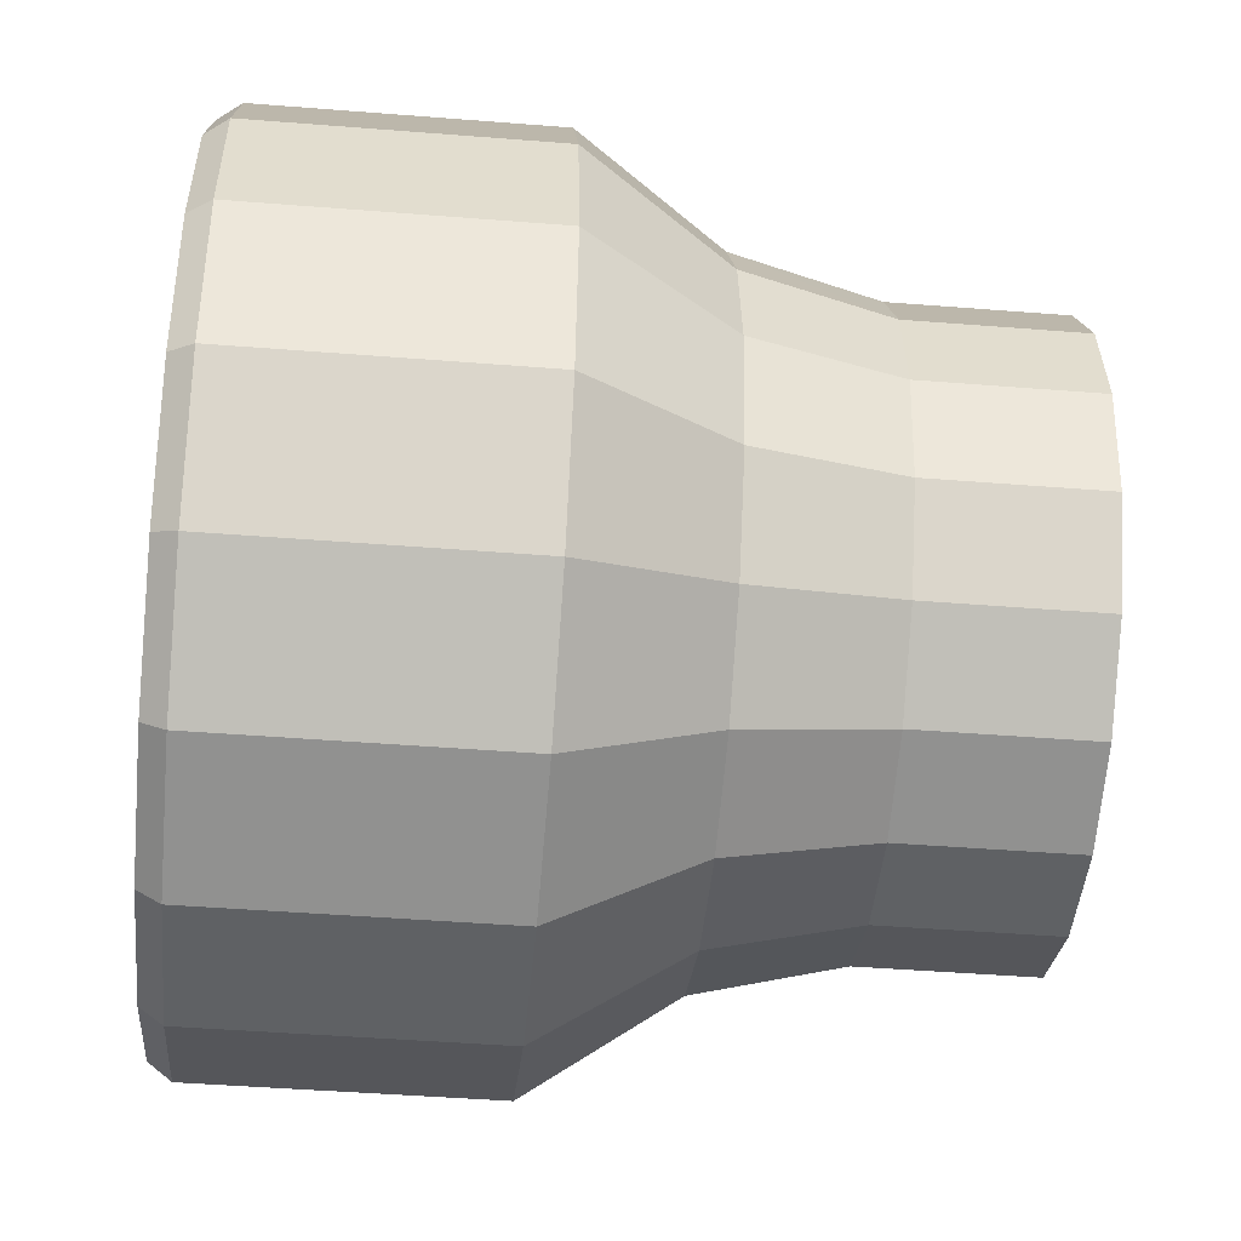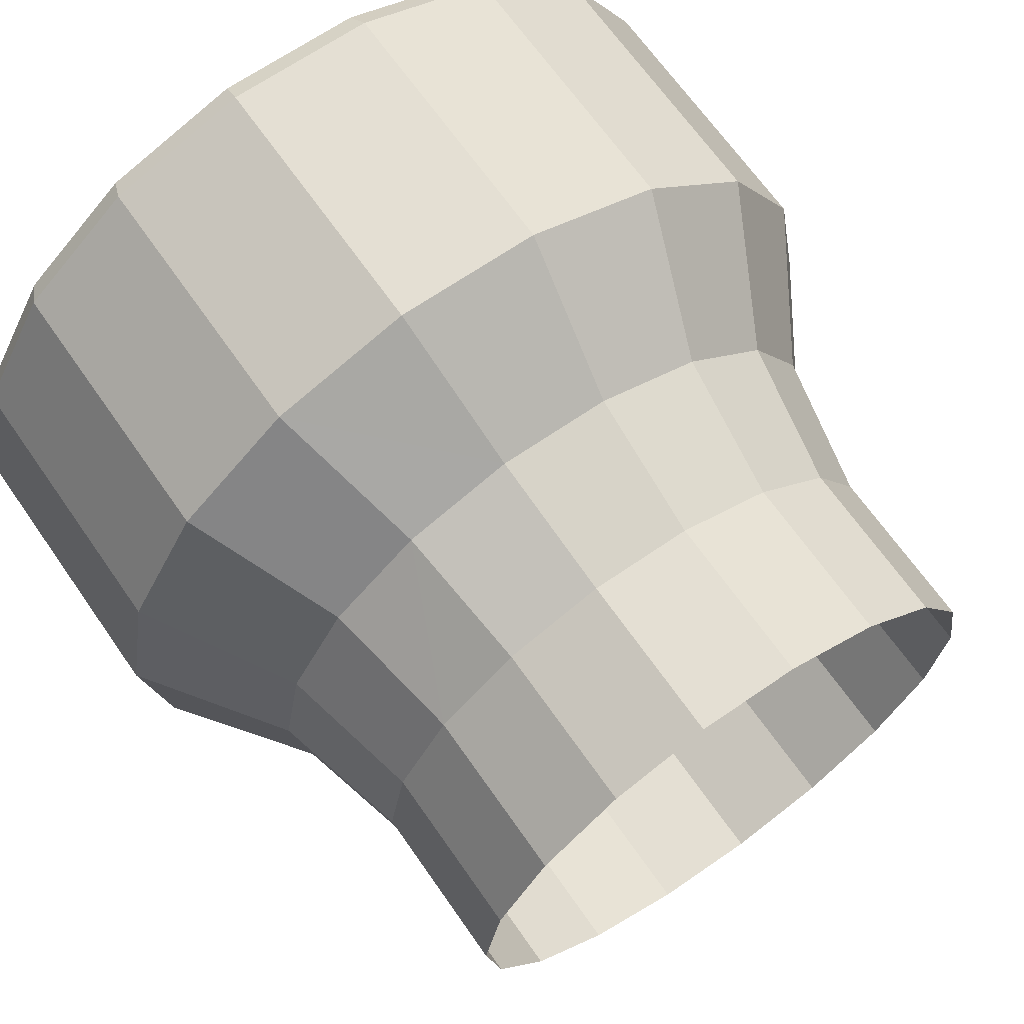
<metadata>
{"format":"obj","ext":"obj","renderer":"f3d","projection":"perspective","resolution":1024,"background":"white","views":[{"elev":-45.9,"azim":174.8,"up":"+Z"},{"elev":66.7,"azim":-124.8,"up":"+Z"}]}
</metadata>
<code>
v 0.01036 -0.1774 0.1851
v 0.01623 -0.1774 0.1851
v 0.01623 -0.1768 0.1886
v 0.01036 -0.1774 0.1851
v 0.01623 -0.1768 0.1886
v 0.01036 -0.1768 0.1886
v 0.01036 -0.1768 0.1886
v 0.01623 -0.1768 0.1886
v 0.01623 -0.175 0.1917
v 0.01036 -0.1768 0.1886
v 0.01623 -0.175 0.1917
v 0.01036 -0.175 0.1917
v 0.01036 -0.175 0.1917
v 0.01623 -0.175 0.1917
v 0.01623 -0.1722 0.194
v 0.01036 -0.175 0.1917
v 0.01623 -0.1722 0.194
v 0.01036 -0.1722 0.194
v 0.01036 -0.1722 0.194
v 0.01623 -0.1722 0.194
v 0.01623 -0.1689 0.1952
v 0.01036 -0.1722 0.194
v 0.01623 -0.1689 0.1952
v 0.01036 -0.1689 0.1952
v 0.01036 -0.1689 0.1952
v 0.01623 -0.1689 0.1952
v 0.01623 -0.1653 0.1952
v 0.01036 -0.1689 0.1952
v 0.01623 -0.1653 0.1952
v 0.01036 -0.1653 0.1952
v 0.01036 -0.1653 0.1952
v 0.01623 -0.1653 0.1952
v 0.01623 -0.1619 0.194
v 0.01036 -0.1653 0.1952
v 0.01623 -0.1619 0.194
v 0.01036 -0.1619 0.194
v 0.01036 -0.1619 0.194
v 0.01623 -0.1619 0.194
v 0.01623 -0.1592 0.1917
v 0.01036 -0.1619 0.194
v 0.01623 -0.1592 0.1917
v 0.01036 -0.1592 0.1917
v 0.01036 -0.1592 0.1917
v 0.01623 -0.1592 0.1917
v 0.01623 -0.1574 0.1886
v 0.01036 -0.1592 0.1917
v 0.01623 -0.1574 0.1886
v 0.01036 -0.1574 0.1886
v 0.01036 -0.1574 0.1886
v 0.01623 -0.1574 0.1886
v 0.01623 -0.1568 0.1851
v 0.01036 -0.1574 0.1886
v 0.01623 -0.1568 0.1851
v 0.01036 -0.1568 0.1851
v 0.01036 -0.1568 0.1851
v 0.01623 -0.1568 0.1851
v 0.01623 -0.1574 0.1815
v 0.01036 -0.1568 0.1851
v 0.01623 -0.1574 0.1815
v 0.01036 -0.1574 0.1815
v 0.01036 -0.1574 0.1815
v 0.01623 -0.1574 0.1815
v 0.01623 -0.1592 0.1784
v 0.01036 -0.1574 0.1815
v 0.01623 -0.1592 0.1784
v 0.01036 -0.1592 0.1784
v 0.01036 -0.1592 0.1784
v 0.01623 -0.1592 0.1784
v 0.01623 -0.1619 0.1761
v 0.01036 -0.1592 0.1784
v 0.01623 -0.1619 0.1761
v 0.01036 -0.1619 0.1761
v 0.01036 -0.1619 0.1761
v 0.01623 -0.1619 0.1761
v 0.01623 -0.1653 0.1749
v 0.01036 -0.1619 0.1761
v 0.01623 -0.1653 0.1749
v 0.01036 -0.1653 0.1749
v 0.01036 -0.1653 0.1749
v 0.01623 -0.1653 0.1749
v 0.01623 -0.1689 0.1749
v 0.01036 -0.1653 0.1749
v 0.01623 -0.1689 0.1749
v 0.01036 -0.1689 0.1749
v 0.01036 -0.1689 0.1749
v 0.01623 -0.1689 0.1749
v 0.01623 -0.1722 0.1761
v 0.01036 -0.1689 0.1749
v 0.01623 -0.1722 0.1761
v 0.01036 -0.1722 0.1761
v 0.01036 -0.1722 0.1761
v 0.01623 -0.1722 0.1761
v 0.01623 -0.175 0.1784
v 0.01036 -0.1722 0.1761
v 0.01623 -0.175 0.1784
v 0.01036 -0.175 0.1784
v 0.01036 -0.175 0.1784
v 0.01623 -0.175 0.1784
v 0.01623 -0.1768 0.1815
v 0.01036 -0.175 0.1784
v 0.01623 -0.1768 0.1815
v 0.01036 -0.1768 0.1815
v 0.01036 -0.1768 0.1815
v 0.01623 -0.1768 0.1815
v 0.01623 -0.1774 0.1851
v 0.01036 -0.1768 0.1815
v 0.01623 -0.1774 0.1851
v 0.01036 -0.1774 0.1851
v 0.02116 -0.1786 0.1851
v 0.02116 -0.1779 0.189
v 0.01623 -0.1768 0.1886
v 0.02116 -0.1786 0.1851
v 0.01623 -0.1768 0.1886
v 0.01623 -0.1774 0.1851
v 0.02116 -0.1779 0.189
v 0.02116 -0.1759 0.1924
v 0.01623 -0.175 0.1917
v 0.02116 -0.1779 0.189
v 0.01623 -0.175 0.1917
v 0.01623 -0.1768 0.1886
v 0.02116 -0.1759 0.1924
v 0.02116 -0.1728 0.195
v 0.01623 -0.1722 0.194
v 0.02116 -0.1759 0.1924
v 0.01623 -0.1722 0.194
v 0.01623 -0.175 0.1917
v 0.02116 -0.1728 0.195
v 0.02116 -0.1691 0.1964
v 0.01623 -0.1689 0.1952
v 0.02116 -0.1728 0.195
v 0.01623 -0.1689 0.1952
v 0.01623 -0.1722 0.194
v 0.02116 -0.1691 0.1964
v 0.02116 -0.1651 0.1964
v 0.01623 -0.1653 0.1952
v 0.02116 -0.1691 0.1964
v 0.01623 -0.1653 0.1952
v 0.01623 -0.1689 0.1952
v 0.02116 -0.1651 0.1964
v 0.02116 -0.1613 0.195
v 0.01623 -0.1619 0.194
v 0.02116 -0.1651 0.1964
v 0.01623 -0.1619 0.194
v 0.01623 -0.1653 0.1952
v 0.02116 -0.1613 0.195
v 0.02116 -0.1583 0.1924
v 0.01623 -0.1592 0.1917
v 0.02116 -0.1613 0.195
v 0.01623 -0.1592 0.1917
v 0.01623 -0.1619 0.194
v 0.02116 -0.1583 0.1924
v 0.02116 -0.1563 0.189
v 0.01623 -0.1574 0.1886
v 0.02116 -0.1583 0.1924
v 0.01623 -0.1574 0.1886
v 0.01623 -0.1592 0.1917
v 0.02116 -0.1563 0.189
v 0.02116 -0.1556 0.1851
v 0.01623 -0.1568 0.1851
v 0.02116 -0.1563 0.189
v 0.01623 -0.1568 0.1851
v 0.01623 -0.1574 0.1886
v 0.02116 -0.1556 0.1851
v 0.02116 -0.1563 0.1811
v 0.01623 -0.1574 0.1815
v 0.02116 -0.1556 0.1851
v 0.01623 -0.1574 0.1815
v 0.01623 -0.1568 0.1851
v 0.02116 -0.1563 0.1811
v 0.02116 -0.1583 0.1777
v 0.01623 -0.1592 0.1784
v 0.02116 -0.1563 0.1811
v 0.01623 -0.1592 0.1784
v 0.01623 -0.1574 0.1815
v 0.02116 -0.1583 0.1777
v 0.02116 -0.1613 0.1751
v 0.01623 -0.1619 0.1761
v 0.02116 -0.1583 0.1777
v 0.01623 -0.1619 0.1761
v 0.01623 -0.1592 0.1784
v 0.02116 -0.1613 0.1751
v 0.02116 -0.1651 0.1738
v 0.01623 -0.1653 0.1749
v 0.02116 -0.1613 0.1751
v 0.01623 -0.1653 0.1749
v 0.01623 -0.1619 0.1761
v 0.02116 -0.1651 0.1738
v 0.02116 -0.1691 0.1738
v 0.01623 -0.1689 0.1749
v 0.02116 -0.1651 0.1738
v 0.01623 -0.1689 0.1749
v 0.01623 -0.1653 0.1749
v 0.02116 -0.1691 0.1738
v 0.02116 -0.1728 0.1751
v 0.01623 -0.1722 0.1761
v 0.02116 -0.1691 0.1738
v 0.01623 -0.1722 0.1761
v 0.01623 -0.1689 0.1749
v 0.02116 -0.1728 0.1751
v 0.02116 -0.1759 0.1777
v 0.01623 -0.175 0.1784
v 0.02116 -0.1728 0.1751
v 0.01623 -0.175 0.1784
v 0.01623 -0.1722 0.1761
v 0.02116 -0.1759 0.1777
v 0.02116 -0.1779 0.1811
v 0.01623 -0.1768 0.1815
v 0.02116 -0.1759 0.1777
v 0.01623 -0.1768 0.1815
v 0.01623 -0.175 0.1784
v 0.02116 -0.1779 0.1811
v 0.02116 -0.1786 0.1851
v 0.01623 -0.1774 0.1851
v 0.02116 -0.1779 0.1811
v 0.01623 -0.1774 0.1851
v 0.01623 -0.1768 0.1815
v 0.02609 -0.182 0.1851
v 0.03607 -0.182 0.1851
v 0.03607 -0.1811 0.1902
v 0.02609 -0.182 0.1851
v 0.03607 -0.1811 0.1902
v 0.02609 -0.1811 0.1902
v 0.02609 -0.1811 0.1902
v 0.03607 -0.1811 0.1902
v 0.03607 -0.1785 0.1946
v 0.02609 -0.1811 0.1902
v 0.03607 -0.1785 0.1946
v 0.02609 -0.1785 0.1946
v 0.02609 -0.1785 0.1946
v 0.03607 -0.1785 0.1946
v 0.03607 -0.1745 0.1979
v 0.02609 -0.1785 0.1946
v 0.03607 -0.1745 0.1979
v 0.02609 -0.1745 0.1979
v 0.02609 -0.1745 0.1979
v 0.03607 -0.1745 0.1979
v 0.03607 -0.1697 0.1997
v 0.02609 -0.1745 0.1979
v 0.03607 -0.1697 0.1997
v 0.02609 -0.1697 0.1997
v 0.02609 -0.1697 0.1997
v 0.03607 -0.1697 0.1997
v 0.03607 -0.1645 0.1997
v 0.02609 -0.1697 0.1997
v 0.03607 -0.1645 0.1997
v 0.02609 -0.1645 0.1997
v 0.02609 -0.1645 0.1997
v 0.03607 -0.1645 0.1997
v 0.03607 -0.1596 0.1979
v 0.02609 -0.1645 0.1997
v 0.03607 -0.1596 0.1979
v 0.02609 -0.1596 0.1979
v 0.02609 -0.1596 0.1979
v 0.03607 -0.1596 0.1979
v 0.03607 -0.1557 0.1946
v 0.02609 -0.1596 0.1979
v 0.03607 -0.1557 0.1946
v 0.02609 -0.1557 0.1946
v 0.02609 -0.1557 0.1946
v 0.03607 -0.1557 0.1946
v 0.03607 -0.1531 0.1902
v 0.02609 -0.1557 0.1946
v 0.03607 -0.1531 0.1902
v 0.02609 -0.1531 0.1902
v 0.02609 -0.1531 0.1902
v 0.03607 -0.1531 0.1902
v 0.03607 -0.1522 0.1851
v 0.02609 -0.1531 0.1902
v 0.03607 -0.1522 0.1851
v 0.02609 -0.1522 0.1851
v 0.02609 -0.1522 0.1851
v 0.03607 -0.1522 0.1851
v 0.03607 -0.1531 0.18
v 0.02609 -0.1522 0.1851
v 0.03607 -0.1531 0.18
v 0.02609 -0.1531 0.18
v 0.02609 -0.1531 0.18
v 0.03607 -0.1531 0.18
v 0.03607 -0.1557 0.1755
v 0.02609 -0.1531 0.18
v 0.03607 -0.1557 0.1755
v 0.02609 -0.1557 0.1755
v 0.02609 -0.1557 0.1755
v 0.03607 -0.1557 0.1755
v 0.03607 -0.1596 0.1722
v 0.02609 -0.1557 0.1755
v 0.03607 -0.1596 0.1722
v 0.02609 -0.1596 0.1722
v 0.02609 -0.1596 0.1722
v 0.03607 -0.1596 0.1722
v 0.03607 -0.1645 0.1704
v 0.02609 -0.1596 0.1722
v 0.03607 -0.1645 0.1704
v 0.02609 -0.1645 0.1704
v 0.02609 -0.1645 0.1704
v 0.03607 -0.1645 0.1704
v 0.03607 -0.1697 0.1704
v 0.02609 -0.1645 0.1704
v 0.03607 -0.1697 0.1704
v 0.02609 -0.1697 0.1704
v 0.02609 -0.1697 0.1704
v 0.03607 -0.1697 0.1704
v 0.03607 -0.1745 0.1722
v 0.02609 -0.1697 0.1704
v 0.03607 -0.1745 0.1722
v 0.02609 -0.1745 0.1722
v 0.02609 -0.1745 0.1722
v 0.03607 -0.1745 0.1722
v 0.03607 -0.1785 0.1755
v 0.02609 -0.1745 0.1722
v 0.03607 -0.1785 0.1755
v 0.02609 -0.1785 0.1755
v 0.02609 -0.1785 0.1755
v 0.03607 -0.1785 0.1755
v 0.03607 -0.1811 0.18
v 0.02609 -0.1785 0.1755
v 0.03607 -0.1811 0.18
v 0.02609 -0.1811 0.18
v 0.02609 -0.1811 0.18
v 0.03607 -0.1811 0.18
v 0.03607 -0.182 0.1851
v 0.02609 -0.1811 0.18
v 0.03607 -0.182 0.1851
v 0.02609 -0.182 0.1851
v 0.03607 -0.1811 0.1902
v 0.03607 -0.182 0.1851
v 0.03685 -0.1814 0.1851
v 0.03607 -0.1811 0.1902
v 0.03685 -0.1814 0.1851
v 0.03685 -0.1805 0.19
v 0.03607 -0.1785 0.1946
v 0.03607 -0.1811 0.1902
v 0.03685 -0.1805 0.19
v 0.03607 -0.1785 0.1946
v 0.03685 -0.1805 0.19
v 0.03685 -0.178 0.1943
v 0.03607 -0.1745 0.1979
v 0.03607 -0.1785 0.1946
v 0.03685 -0.178 0.1943
v 0.03607 -0.1745 0.1979
v 0.03685 -0.178 0.1943
v 0.03685 -0.1742 0.1975
v 0.03607 -0.1697 0.1997
v 0.03607 -0.1745 0.1979
v 0.03685 -0.1742 0.1975
v 0.03607 -0.1697 0.1997
v 0.03685 -0.1742 0.1975
v 0.03685 -0.1696 0.1992
v 0.03607 -0.1645 0.1997
v 0.03607 -0.1697 0.1997
v 0.03685 -0.1696 0.1992
v 0.03607 -0.1645 0.1997
v 0.03685 -0.1696 0.1992
v 0.03685 -0.1646 0.1992
v 0.03607 -0.1596 0.1979
v 0.03607 -0.1645 0.1997
v 0.03685 -0.1646 0.1992
v 0.03607 -0.1596 0.1979
v 0.03685 -0.1646 0.1992
v 0.03685 -0.1599 0.1975
v 0.03607 -0.1557 0.1946
v 0.03607 -0.1596 0.1979
v 0.03685 -0.1599 0.1975
v 0.03607 -0.1557 0.1946
v 0.03685 -0.1599 0.1975
v 0.03685 -0.1561 0.1943
v 0.03607 -0.1531 0.1902
v 0.03607 -0.1557 0.1946
v 0.03685 -0.1561 0.1943
v 0.03607 -0.1531 0.1902
v 0.03685 -0.1561 0.1943
v 0.03685 -0.1536 0.19
v 0.03607 -0.1522 0.1851
v 0.03607 -0.1531 0.1902
v 0.03685 -0.1536 0.19
v 0.03607 -0.1522 0.1851
v 0.03685 -0.1536 0.19
v 0.03685 -0.1528 0.1851
v 0.03607 -0.1531 0.18
v 0.03607 -0.1522 0.1851
v 0.03685 -0.1528 0.1851
v 0.03607 -0.1531 0.18
v 0.03685 -0.1528 0.1851
v 0.03685 -0.1536 0.1802
v 0.03607 -0.1557 0.1755
v 0.03607 -0.1531 0.18
v 0.03685 -0.1536 0.1802
v 0.03607 -0.1557 0.1755
v 0.03685 -0.1536 0.1802
v 0.03685 -0.1561 0.1759
v 0.03607 -0.1596 0.1722
v 0.03607 -0.1557 0.1755
v 0.03685 -0.1561 0.1759
v 0.03607 -0.1596 0.1722
v 0.03685 -0.1561 0.1759
v 0.03685 -0.1599 0.1727
v 0.03607 -0.1645 0.1704
v 0.03607 -0.1596 0.1722
v 0.03685 -0.1599 0.1727
v 0.03607 -0.1645 0.1704
v 0.03685 -0.1599 0.1727
v 0.03685 -0.1646 0.171
v 0.03607 -0.1697 0.1704
v 0.03607 -0.1645 0.1704
v 0.03685 -0.1646 0.171
v 0.03607 -0.1697 0.1704
v 0.03685 -0.1646 0.171
v 0.03685 -0.1696 0.171
v 0.03607 -0.1745 0.1722
v 0.03607 -0.1697 0.1704
v 0.03685 -0.1696 0.171
v 0.03607 -0.1745 0.1722
v 0.03685 -0.1696 0.171
v 0.03685 -0.1742 0.1727
v 0.03607 -0.1785 0.1755
v 0.03607 -0.1745 0.1722
v 0.03685 -0.1742 0.1727
v 0.03607 -0.1785 0.1755
v 0.03685 -0.1742 0.1727
v 0.03685 -0.178 0.1759
v 0.03607 -0.1811 0.18
v 0.03607 -0.1785 0.1755
v 0.03685 -0.178 0.1759
v 0.03607 -0.1811 0.18
v 0.03685 -0.178 0.1759
v 0.03685 -0.1805 0.1802
v 0.03607 -0.182 0.1851
v 0.03607 -0.1811 0.18
v 0.03685 -0.1805 0.1802
v 0.03607 -0.182 0.1851
v 0.03685 -0.1805 0.1802
v 0.03685 -0.1814 0.1851
v 0.03685 -0.1814 0.1851
v 0.03685 -0.1671 0.1851
v 0.03685 -0.1805 0.19
v 0.03685 -0.1805 0.19
v 0.03685 -0.1671 0.1851
v 0.03685 -0.178 0.1943
v 0.03685 -0.178 0.1943
v 0.03685 -0.1671 0.1851
v 0.03685 -0.1742 0.1975
v 0.03685 -0.1742 0.1975
v 0.03685 -0.1671 0.1851
v 0.03685 -0.1696 0.1992
v 0.03685 -0.1696 0.1992
v 0.03685 -0.1671 0.1851
v 0.03685 -0.1646 0.1992
v 0.03685 -0.1646 0.1992
v 0.03685 -0.1671 0.1851
v 0.03685 -0.1599 0.1975
v 0.03685 -0.1599 0.1975
v 0.03685 -0.1671 0.1851
v 0.03685 -0.1561 0.1943
v 0.03685 -0.1561 0.1943
v 0.03685 -0.1671 0.1851
v 0.03685 -0.1536 0.19
v 0.03685 -0.1536 0.19
v 0.03685 -0.1671 0.1851
v 0.03685 -0.1528 0.1851
v 0.03685 -0.1528 0.1851
v 0.03685 -0.1671 0.1851
v 0.03685 -0.1536 0.1802
v 0.03685 -0.1536 0.1802
v 0.03685 -0.1671 0.1851
v 0.03685 -0.1561 0.1759
v 0.03685 -0.1561 0.1759
v 0.03685 -0.1671 0.1851
v 0.03685 -0.1599 0.1727
v 0.03685 -0.1599 0.1727
v 0.03685 -0.1671 0.1851
v 0.03685 -0.1646 0.171
v 0.03685 -0.1646 0.171
v 0.03685 -0.1671 0.1851
v 0.03685 -0.1696 0.171
v 0.03685 -0.1696 0.171
v 0.03685 -0.1671 0.1851
v 0.03685 -0.1742 0.1727
v 0.03685 -0.1742 0.1727
v 0.03685 -0.1671 0.1851
v 0.03685 -0.178 0.1759
v 0.03685 -0.178 0.1759
v 0.03685 -0.1671 0.1851
v 0.03685 -0.1805 0.1802
v 0.03685 -0.1805 0.1802
v 0.03685 -0.1671 0.1851
v 0.03685 -0.1814 0.1851
v 0.02116 -0.1786 0.1851
v 0.02609 -0.182 0.1851
v 0.02609 -0.1811 0.1902
v 0.02116 -0.1786 0.1851
v 0.02609 -0.1811 0.1902
v 0.02116 -0.1779 0.189
v 0.02116 -0.1779 0.189
v 0.02609 -0.1811 0.1902
v 0.02609 -0.1785 0.1946
v 0.02116 -0.1779 0.189
v 0.02609 -0.1785 0.1946
v 0.02116 -0.1759 0.1924
v 0.02116 -0.1759 0.1924
v 0.02609 -0.1785 0.1946
v 0.02609 -0.1745 0.1979
v 0.02116 -0.1759 0.1924
v 0.02609 -0.1745 0.1979
v 0.02116 -0.1728 0.195
v 0.02116 -0.1728 0.195
v 0.02609 -0.1745 0.1979
v 0.02609 -0.1697 0.1997
v 0.02116 -0.1728 0.195
v 0.02609 -0.1697 0.1997
v 0.02116 -0.1691 0.1964
v 0.02116 -0.1691 0.1964
v 0.02609 -0.1697 0.1997
v 0.02609 -0.1645 0.1997
v 0.02116 -0.1691 0.1964
v 0.02609 -0.1645 0.1997
v 0.02116 -0.1651 0.1964
v 0.02116 -0.1651 0.1964
v 0.02609 -0.1645 0.1997
v 0.02609 -0.1596 0.1979
v 0.02116 -0.1651 0.1964
v 0.02609 -0.1596 0.1979
v 0.02116 -0.1613 0.195
v 0.02116 -0.1613 0.195
v 0.02609 -0.1596 0.1979
v 0.02609 -0.1557 0.1946
v 0.02116 -0.1613 0.195
v 0.02609 -0.1557 0.1946
v 0.02116 -0.1583 0.1924
v 0.02116 -0.1583 0.1924
v 0.02609 -0.1557 0.1946
v 0.02609 -0.1531 0.1902
v 0.02116 -0.1583 0.1924
v 0.02609 -0.1531 0.1902
v 0.02116 -0.1563 0.189
v 0.02116 -0.1563 0.189
v 0.02609 -0.1531 0.1902
v 0.02609 -0.1522 0.1851
v 0.02116 -0.1563 0.189
v 0.02609 -0.1522 0.1851
v 0.02116 -0.1556 0.1851
v 0.02116 -0.1556 0.1851
v 0.02609 -0.1522 0.1851
v 0.02609 -0.1531 0.18
v 0.02116 -0.1556 0.1851
v 0.02609 -0.1531 0.18
v 0.02116 -0.1563 0.1811
v 0.02116 -0.1563 0.1811
v 0.02609 -0.1531 0.18
v 0.02609 -0.1557 0.1755
v 0.02116 -0.1563 0.1811
v 0.02609 -0.1557 0.1755
v 0.02116 -0.1583 0.1777
v 0.02116 -0.1583 0.1777
v 0.02609 -0.1557 0.1755
v 0.02609 -0.1596 0.1722
v 0.02116 -0.1583 0.1777
v 0.02609 -0.1596 0.1722
v 0.02116 -0.1613 0.1751
v 0.02116 -0.1613 0.1751
v 0.02609 -0.1596 0.1722
v 0.02609 -0.1645 0.1704
v 0.02116 -0.1613 0.1751
v 0.02609 -0.1645 0.1704
v 0.02116 -0.1651 0.1738
v 0.02116 -0.1651 0.1738
v 0.02609 -0.1645 0.1704
v 0.02609 -0.1697 0.1704
v 0.02116 -0.1651 0.1738
v 0.02609 -0.1697 0.1704
v 0.02116 -0.1691 0.1738
v 0.02116 -0.1691 0.1738
v 0.02609 -0.1697 0.1704
v 0.02609 -0.1745 0.1722
v 0.02116 -0.1691 0.1738
v 0.02609 -0.1745 0.1722
v 0.02116 -0.1728 0.1751
v 0.02116 -0.1728 0.1751
v 0.02609 -0.1745 0.1722
v 0.02609 -0.1785 0.1755
v 0.02116 -0.1728 0.1751
v 0.02609 -0.1785 0.1755
v 0.02116 -0.1759 0.1777
v 0.02116 -0.1759 0.1777
v 0.02609 -0.1785 0.1755
v 0.02609 -0.1811 0.18
v 0.02116 -0.1759 0.1777
v 0.02609 -0.1811 0.18
v 0.02116 -0.1779 0.1811
v 0.02116 -0.1779 0.1811
v 0.02609 -0.1811 0.18
v 0.02609 -0.182 0.1851
v 0.02116 -0.1779 0.1811
v 0.02609 -0.182 0.1851
v 0.02116 -0.1786 0.1851
f 1 2 3
f 4 5 6
f 7 8 9
f 10 11 12
f 13 14 15
f 16 17 18
f 19 20 21
f 22 23 24
f 25 26 27
f 28 29 30
f 31 32 33
f 34 35 36
f 37 38 39
f 40 41 42
f 43 44 45
f 46 47 48
f 49 50 51
f 52 53 54
f 55 56 57
f 58 59 60
f 61 62 63
f 64 65 66
f 67 68 69
f 70 71 72
f 73 74 75
f 76 77 78
f 79 80 81
f 82 83 84
f 85 86 87
f 88 89 90
f 91 92 93
f 94 95 96
f 97 98 99
f 100 101 102
f 103 104 105
f 106 107 108
f 109 110 111
f 112 113 114
f 115 116 117
f 118 119 120
f 121 122 123
f 124 125 126
f 127 128 129
f 130 131 132
f 133 134 135
f 136 137 138
f 139 140 141
f 142 143 144
f 145 146 147
f 148 149 150
f 151 152 153
f 154 155 156
f 157 158 159
f 160 161 162
f 163 164 165
f 166 167 168
f 169 170 171
f 172 173 174
f 175 176 177
f 178 179 180
f 181 182 183
f 184 185 186
f 187 188 189
f 190 191 192
f 193 194 195
f 196 197 198
f 199 200 201
f 202 203 204
f 205 206 207
f 208 209 210
f 211 212 213
f 214 215 216
f 217 218 219
f 220 221 222
f 223 224 225
f 226 227 228
f 229 230 231
f 232 233 234
f 235 236 237
f 238 239 240
f 241 242 243
f 244 245 246
f 247 248 249
f 250 251 252
f 253 254 255
f 256 257 258
f 259 260 261
f 262 263 264
f 265 266 267
f 268 269 270
f 271 272 273
f 274 275 276
f 277 278 279
f 280 281 282
f 283 284 285
f 286 287 288
f 289 290 291
f 292 293 294
f 295 296 297
f 298 299 300
f 301 302 303
f 304 305 306
f 307 308 309
f 310 311 312
f 313 314 315
f 316 317 318
f 319 320 321
f 322 323 324
f 325 326 327
f 328 329 330
f 331 332 333
f 334 335 336
f 337 338 339
f 340 341 342
f 343 344 345
f 346 347 348
f 349 350 351
f 352 353 354
f 355 356 357
f 358 359 360
f 361 362 363
f 364 365 366
f 367 368 369
f 370 371 372
f 373 374 375
f 376 377 378
f 379 380 381
f 382 383 384
f 385 386 387
f 388 389 390
f 391 392 393
f 394 395 396
f 397 398 399
f 400 401 402
f 403 404 405
f 406 407 408
f 409 410 411
f 412 413 414
f 415 416 417
f 418 419 420
f 421 422 423
f 424 425 426
f 427 428 429
f 430 431 432
f 433 434 435
f 436 437 438
f 439 440 441
f 442 443 444
f 445 446 447
f 448 449 450
f 451 452 453
f 454 455 456
f 457 458 459
f 460 461 462
f 463 464 465
f 466 467 468
f 469 470 471
f 472 473 474
f 475 476 477
f 478 479 480
f 481 482 483
f 484 485 486
f 487 488 489
f 490 491 492
f 493 494 495
f 496 497 498
f 499 500 501
f 502 503 504
f 505 506 507
f 508 509 510
f 511 512 513
f 514 515 516
f 517 518 519
f 520 521 522
f 523 524 525
f 526 527 528
f 529 530 531
f 532 533 534
f 535 536 537
f 538 539 540
f 541 542 543
f 544 545 546
f 547 548 549
f 550 551 552
f 553 554 555
f 556 557 558
f 559 560 561
f 562 563 564
f 565 566 567
f 568 569 570
f 571 572 573
f 574 575 576
f 577 578 579
f 580 581 582
f 583 584 585
f 586 587 588
f 589 590 591
f 592 593 594

</code>
